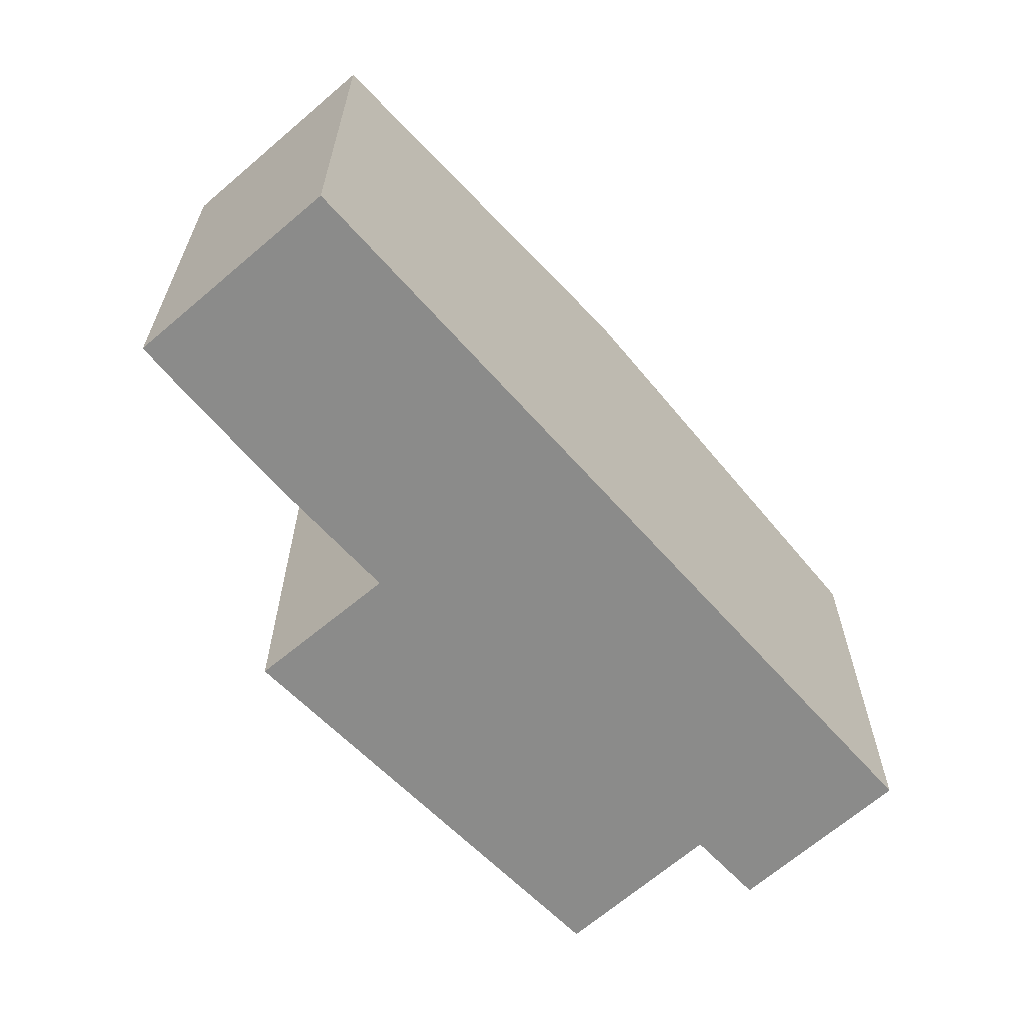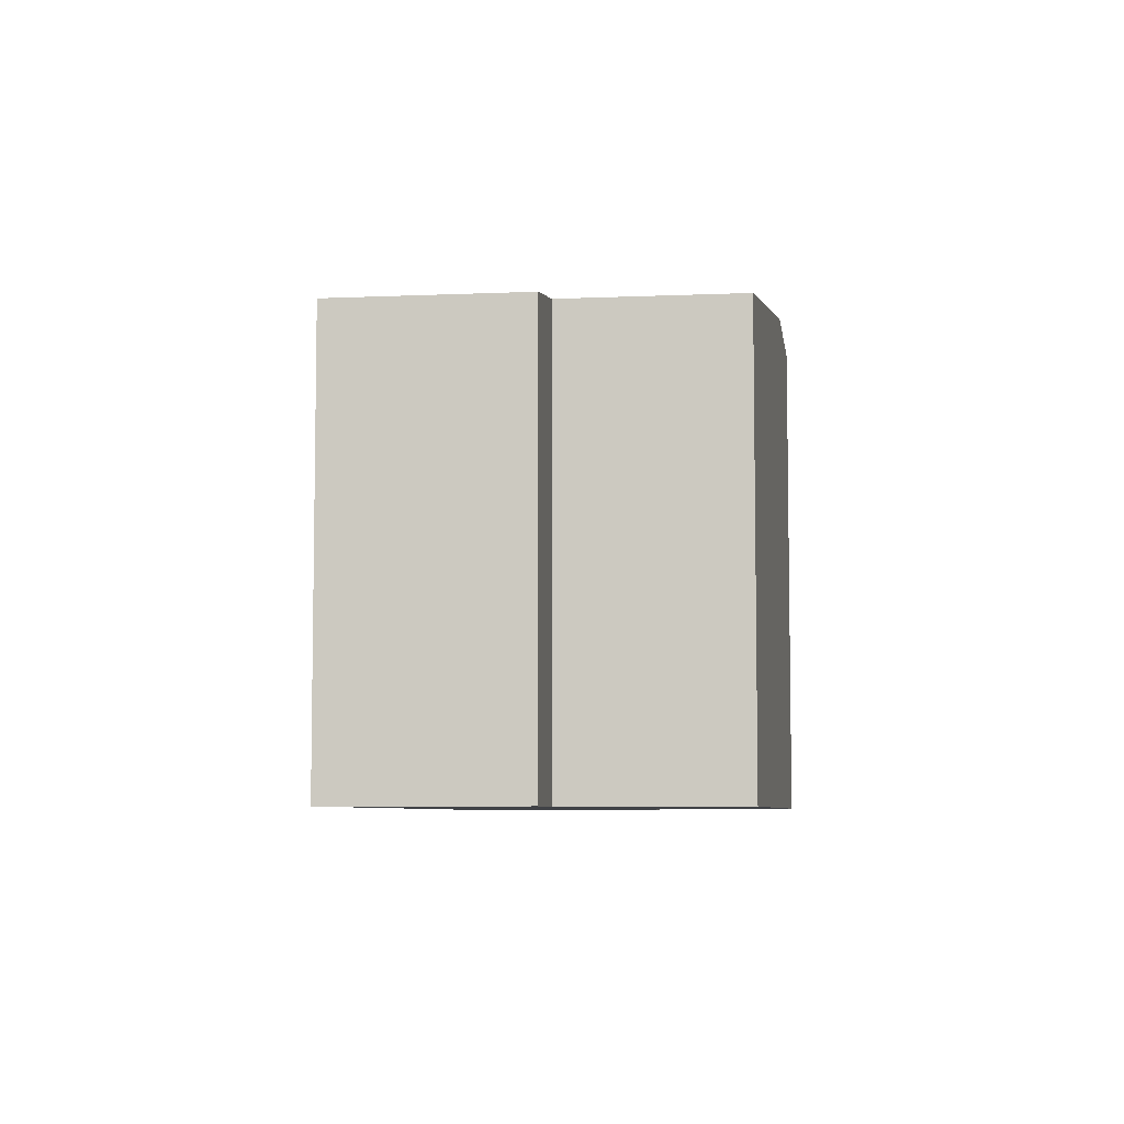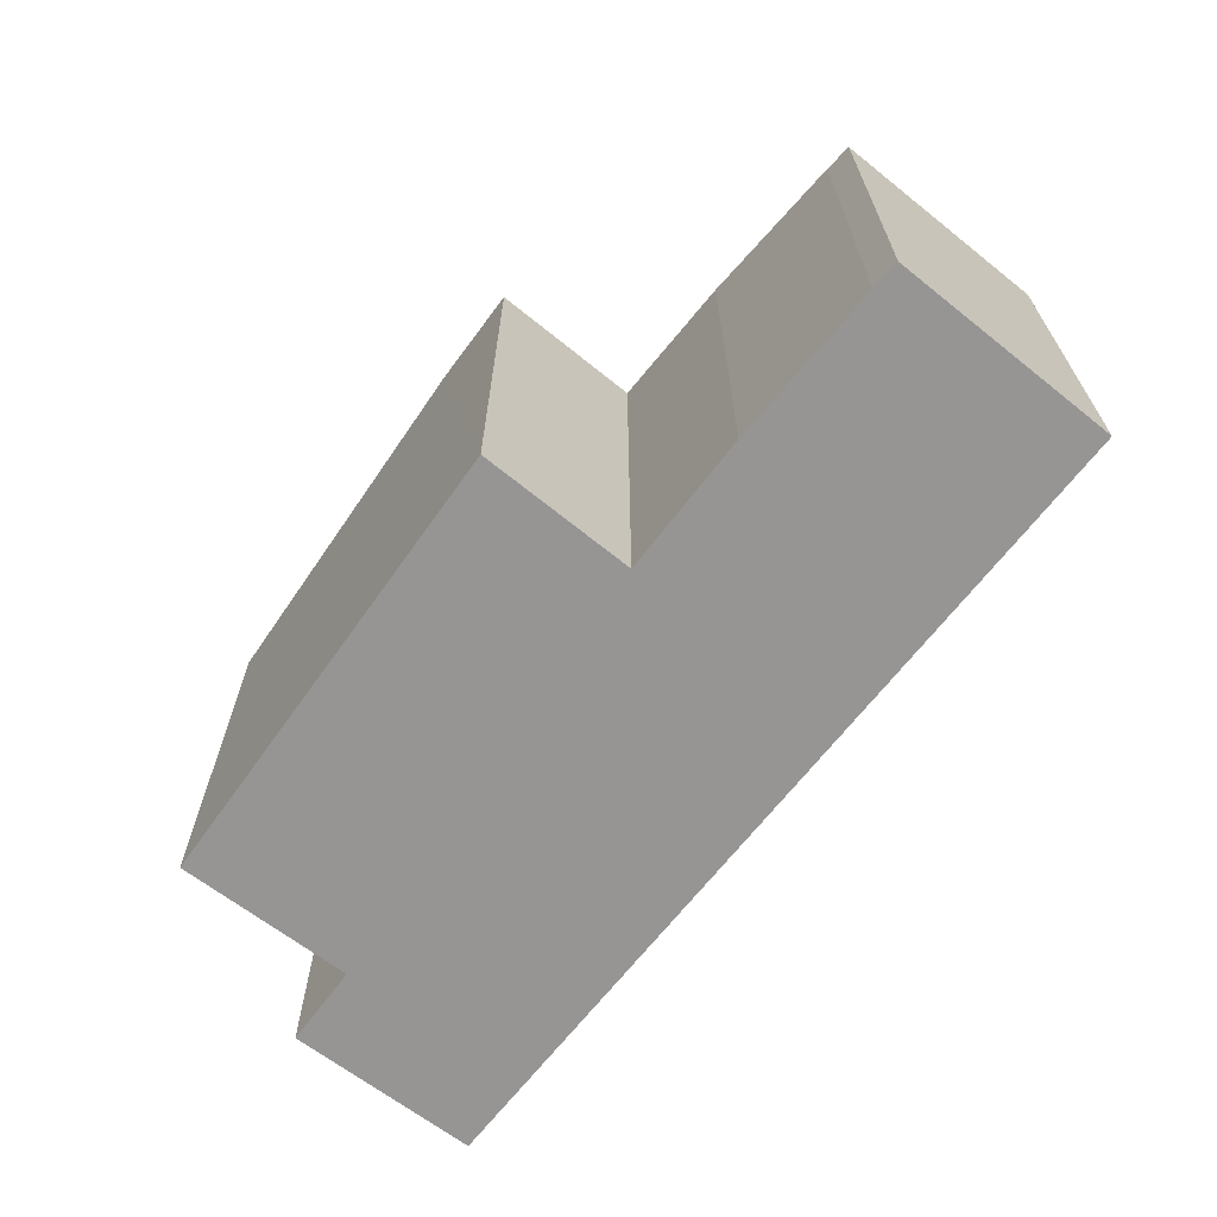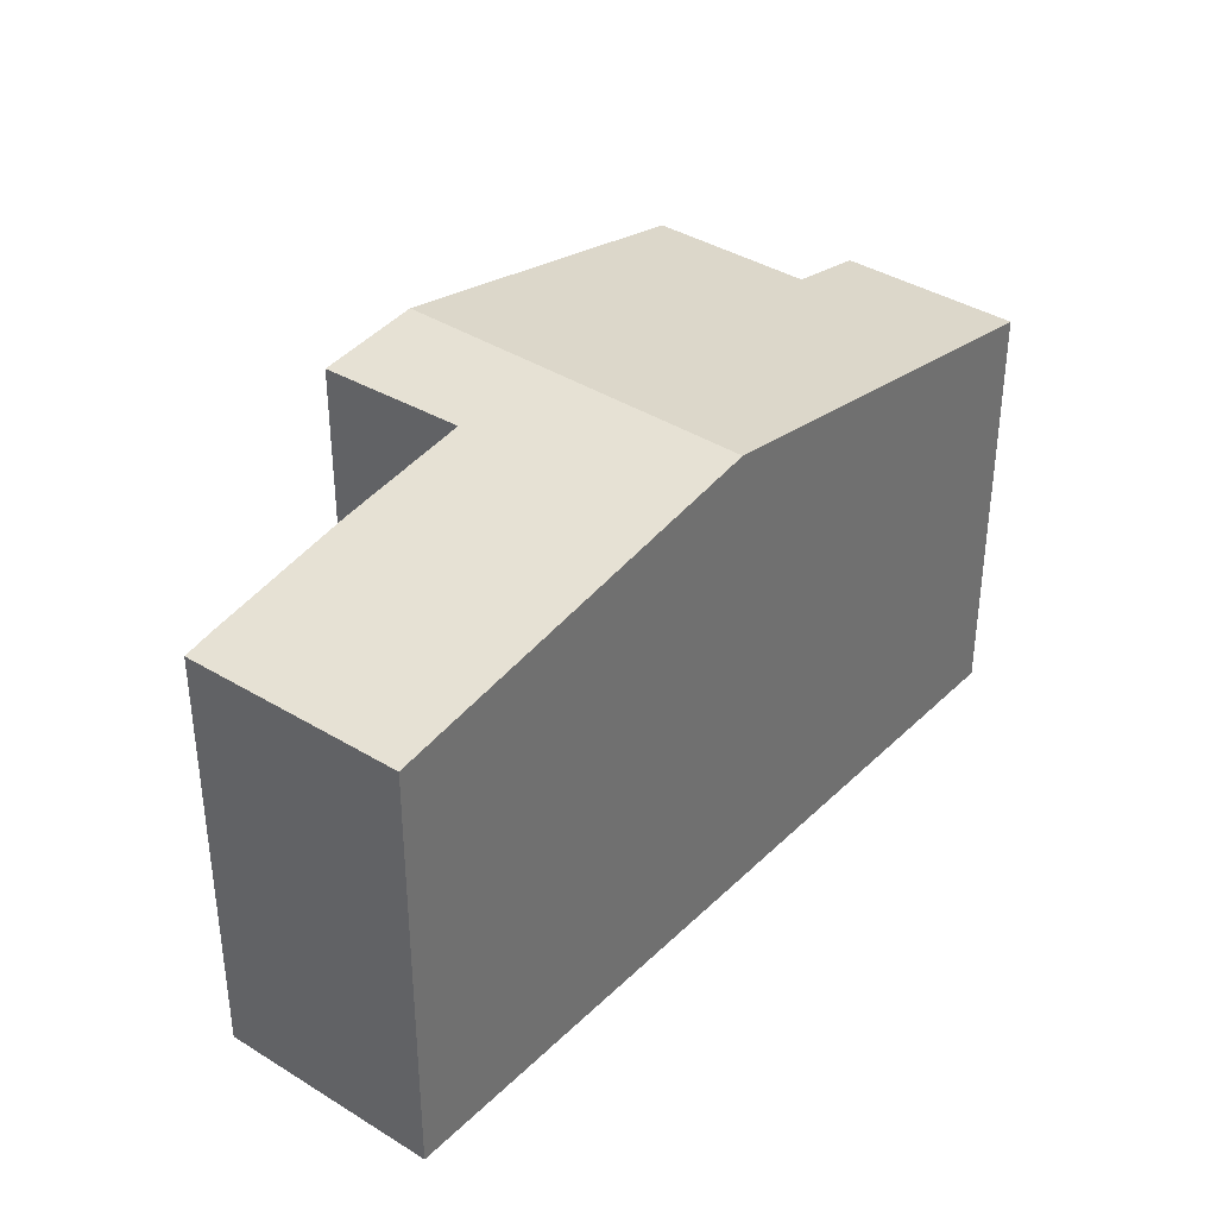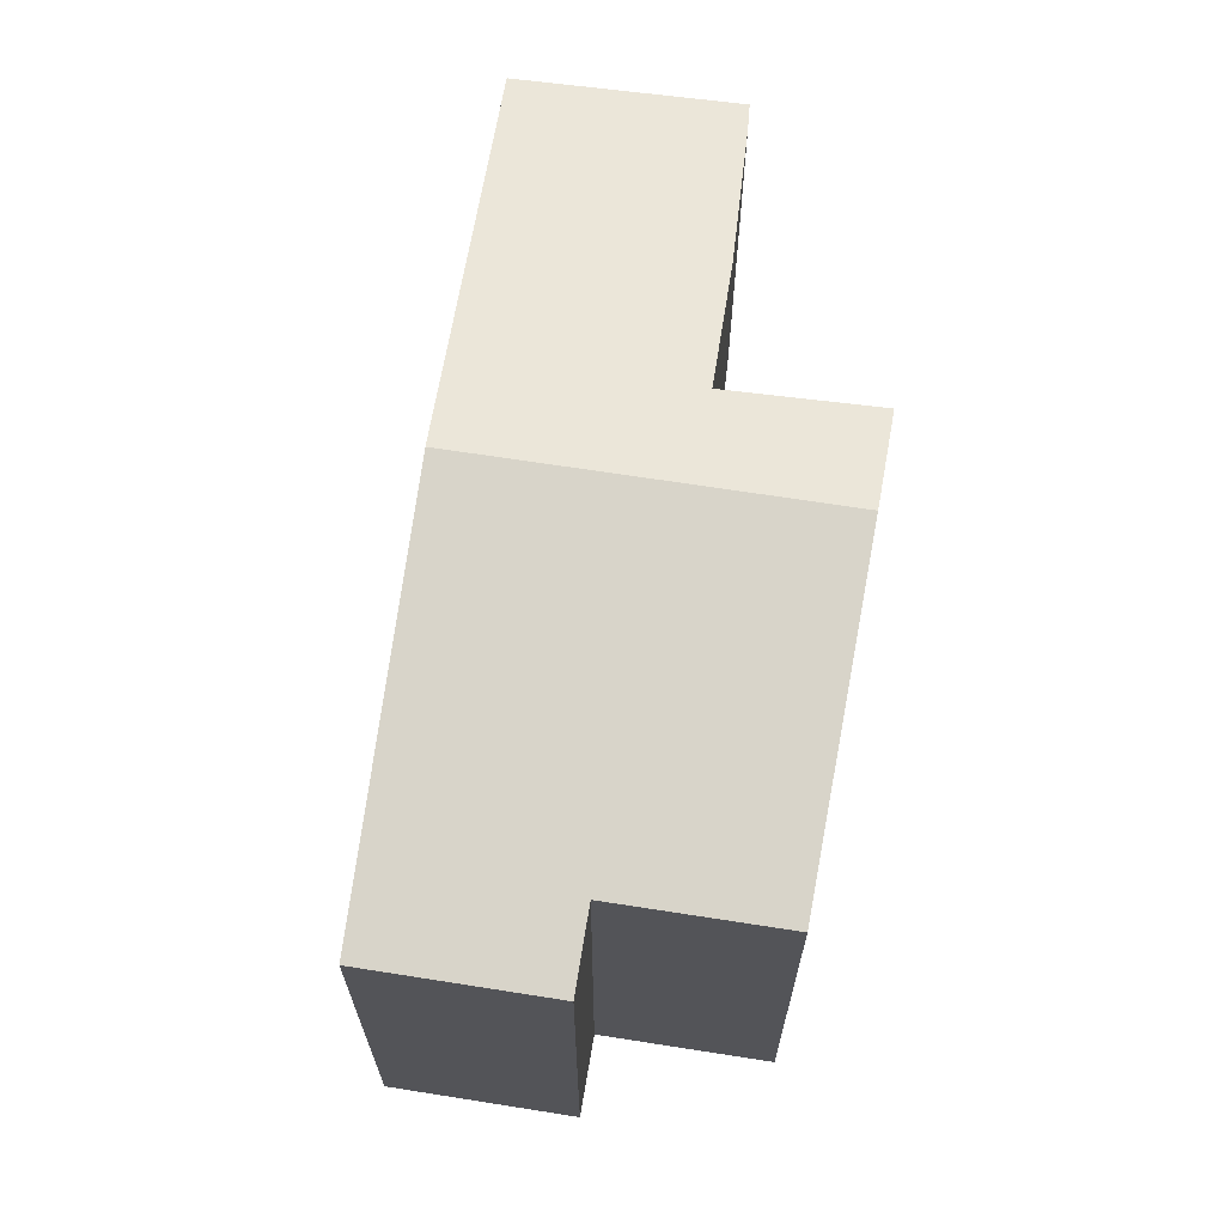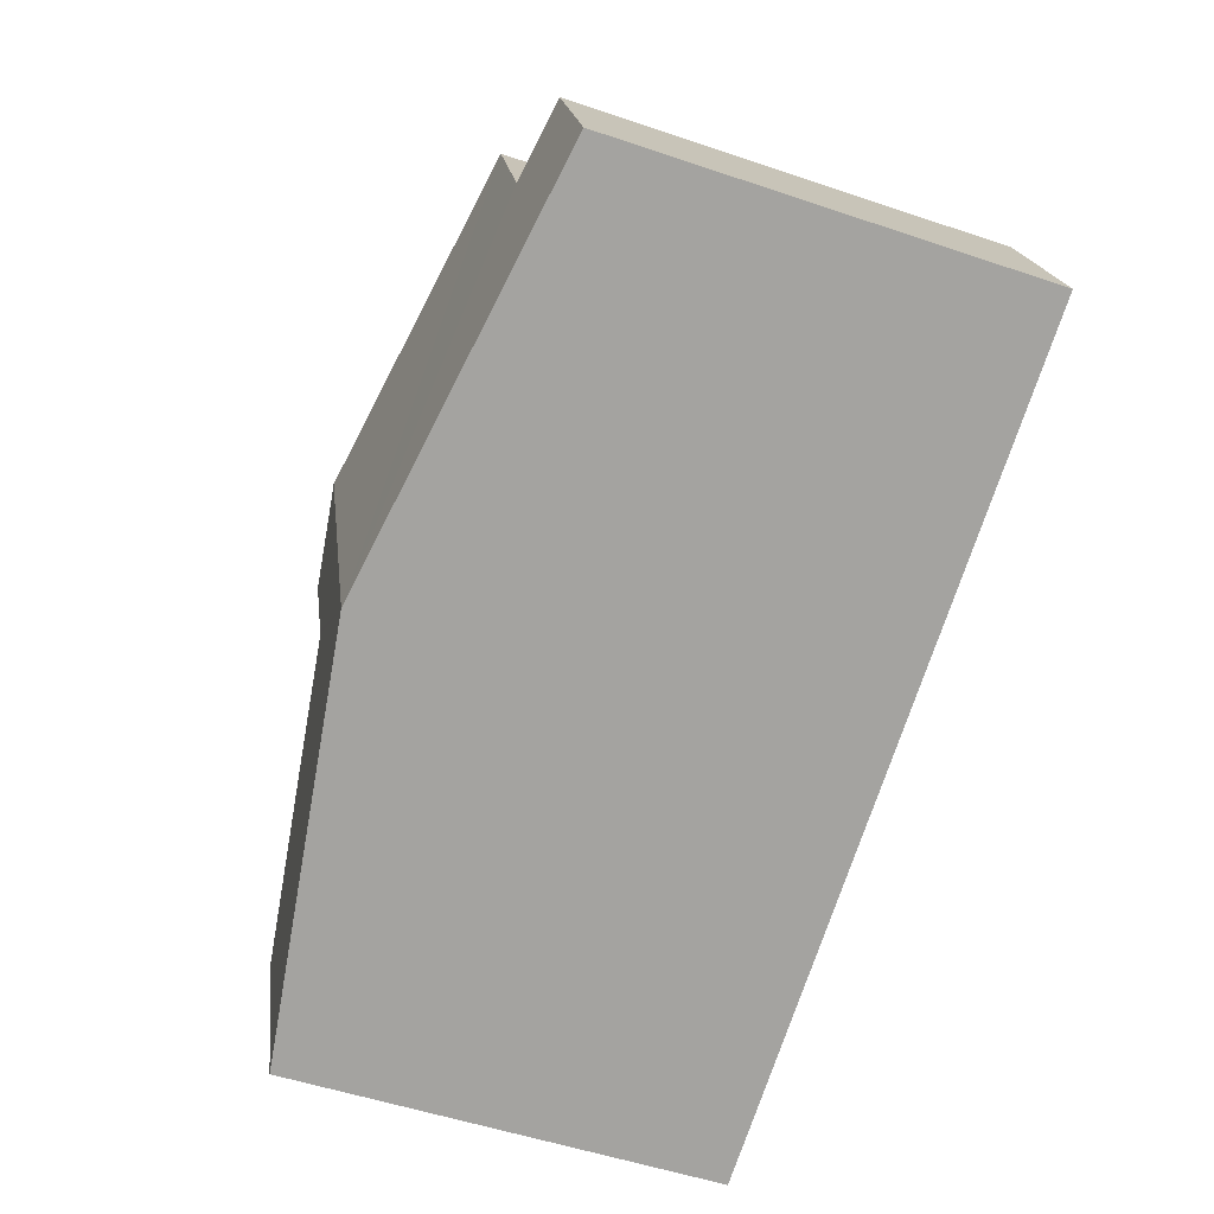
<metadata>
{"format":"obj","ext":"obj","renderer":"f3d","projection":"perspective","resolution":1024,"background":"white","views":[{"elev":-63.7,"azim":152.4,"up":"+Y"},{"elev":-6.4,"azim":-62.5,"up":"+Y"},{"elev":-67.6,"azim":72.9,"up":"+Y"},{"elev":36.6,"azim":150.1,"up":"+Y"},{"elev":66.4,"azim":-61.0,"up":"+Y"},{"elev":-52.7,"azim":-110.0,"up":"+Z"}]}
</metadata>
<code>
v  7.485 7.546 1.175
v  3.072 6.724 4.811
v  8.194 7.546 3.121
v  6.189 7.546 -2.379
v  2.155 6.724 2.303
v  0 6.535 4.002e-16
v  2.45 6.724 3.11
v  0.987 6.535 2.716
v  9.742 7.297 2.61
v  8.936 7.309 0.618
v  8.845 7.31 0.394
v  10.86 6.983 -0.351
v  13.12 6.609 -1.289
v  12.24 6.558 -4.704
v  13.53 6.542 -1.47
v  9.742 -1.598e-16 2.61
v  8.845 -2.413e-17 0.394
v  8.936 -3.784e-17 0.618
v  12.24 2.88e-16 -4.704
v  13.53 9.001e-17 -1.47
v  10.86 2.149e-17 -0.351
v  13.12 7.893e-17 -1.289
v  2.155 -1.41e-16 2.303
v  0.987 -1.663e-16 2.716
v  8.194 -1.911e-16 3.121
v  3.072 -2.946e-16 4.811
v  6.189 1.457e-16 -2.379
v  0 0 0
v  2.45 -1.904e-16 3.11
g defaultobject
f 1 2 3
f 2 1 4
f 2 4 5
f 5 4 6
f 2 5 7
f 5 6 8
f 9 1 3
f 1 9 10
f 1 10 4
f 4 10 11
f 4 11 12
f 4 12 13
f 4 13 14
f 14 13 15
f 16 10 9
f 10 16 11
f 11 16 17
f 17 16 18
f 15 19 14
f 19 15 20
f 17 12 11
f 12 17 21
f 21 13 12
f 13 21 22
f 8 23 5
f 23 8 24
f 3 16 9
f 16 3 2
f 16 2 25
f 25 2 26
f 22 15 13
f 15 22 20
f 19 4 14
f 4 19 6
f 6 19 27
f 6 27 28
f 28 8 6
f 8 28 24
f 23 7 5
f 7 23 2
f 2 23 26
f 26 23 29
f 27 24 28
f 24 27 19
f 24 19 23
f 23 19 29
f 29 19 26
f 26 19 17
f 17 19 20
f 17 20 21
f 21 20 22
f 17 25 26
f 25 17 18
f 25 18 16

</code>
